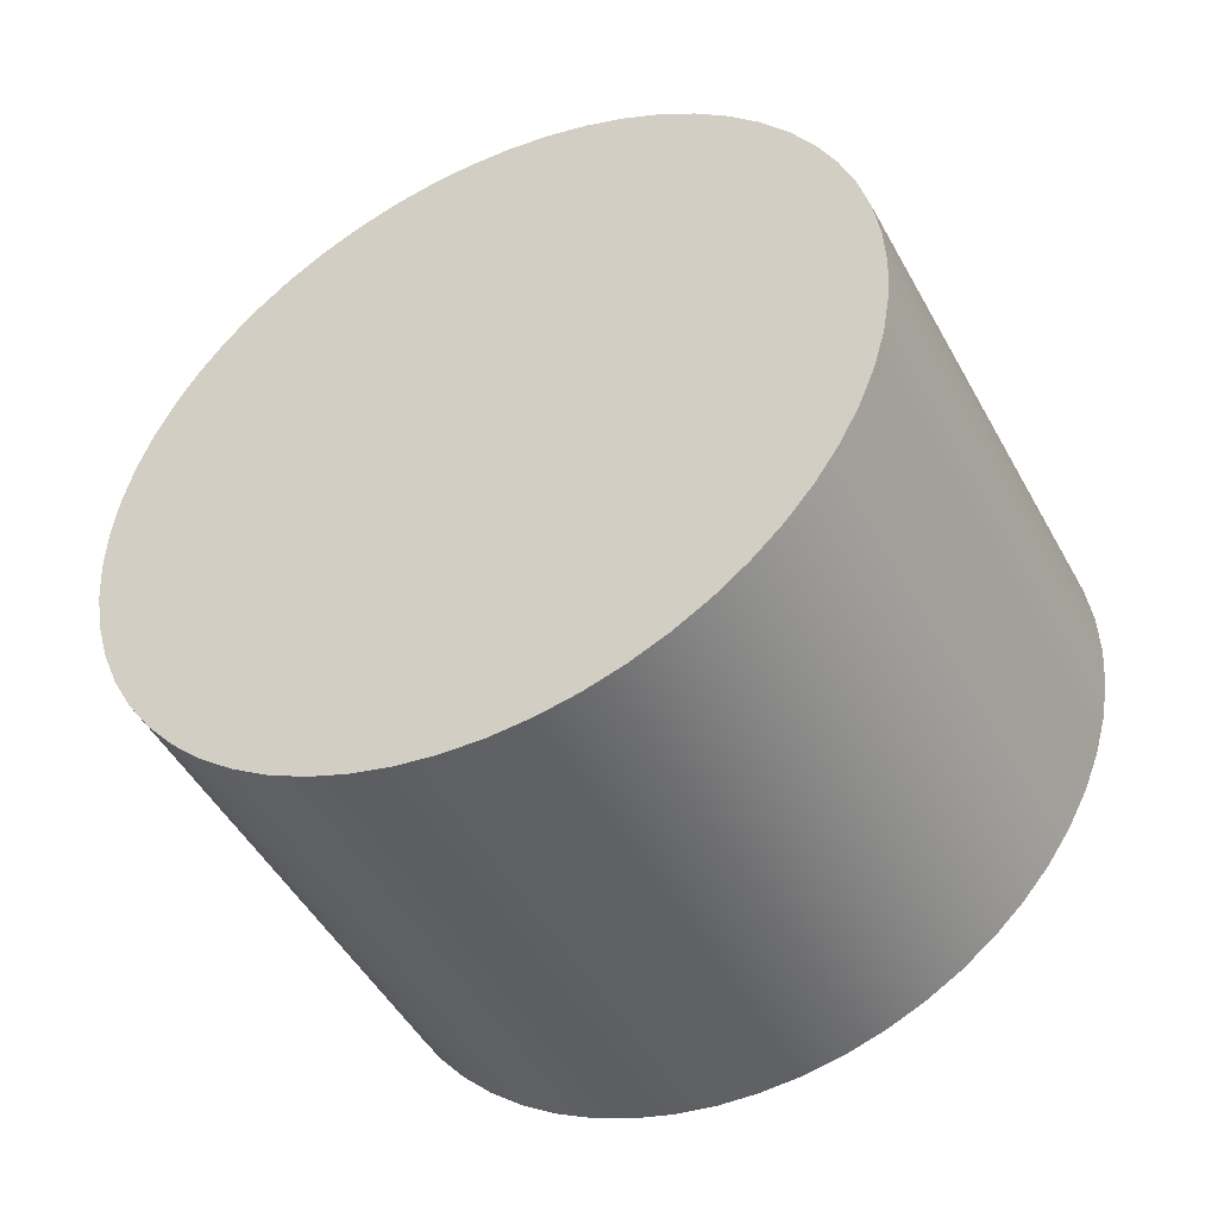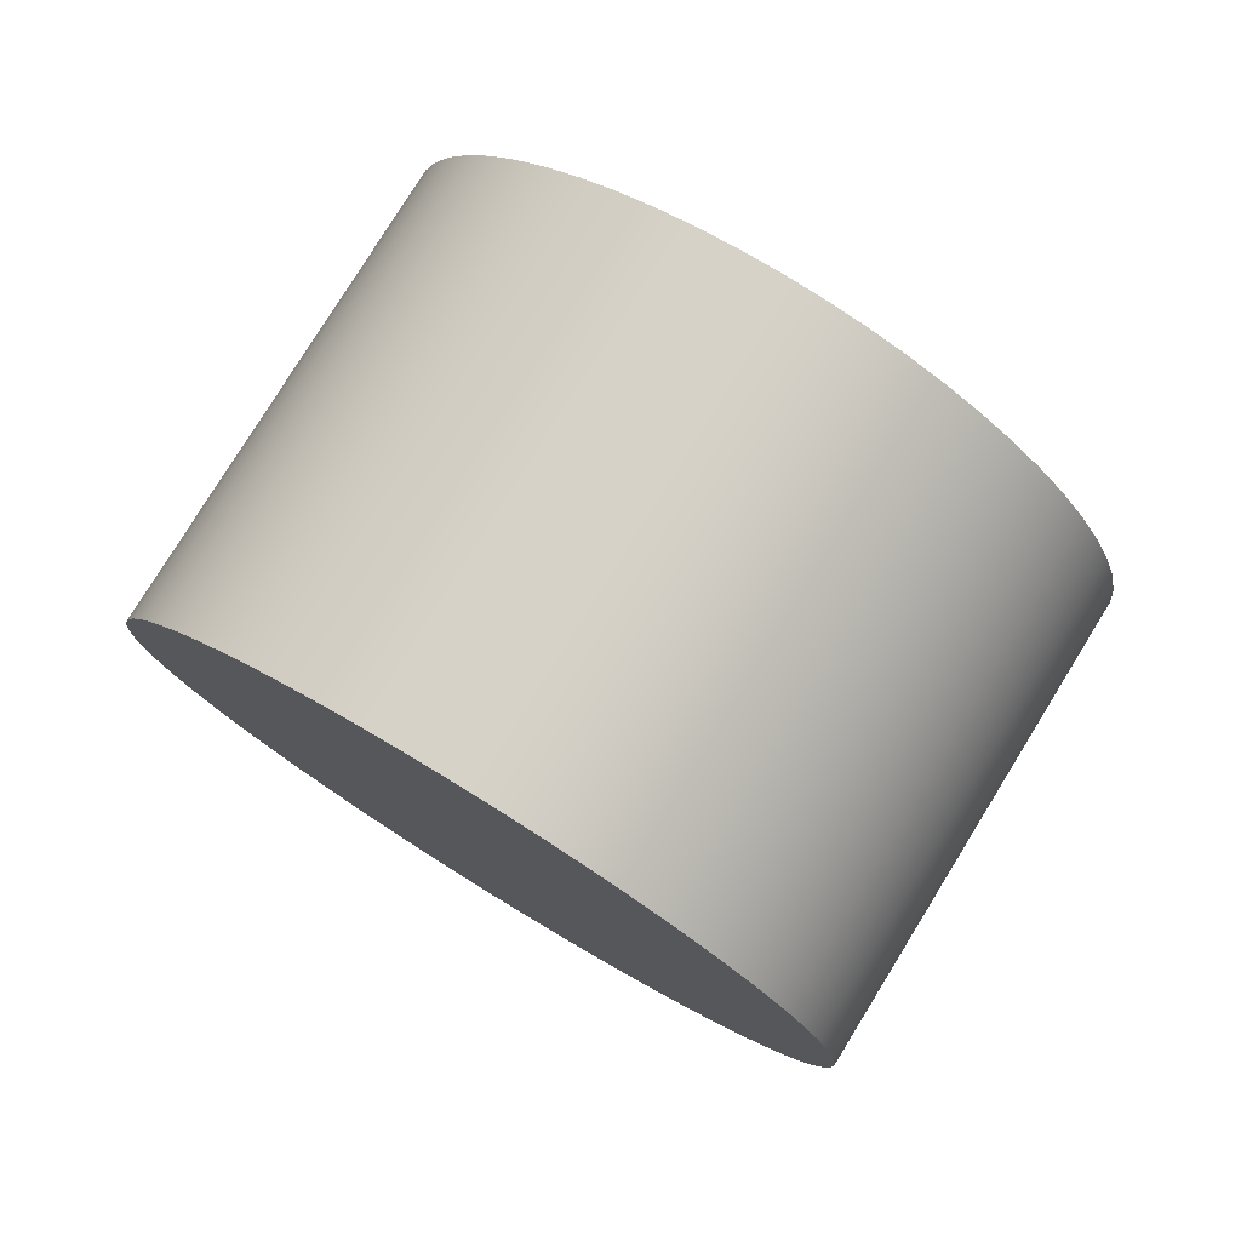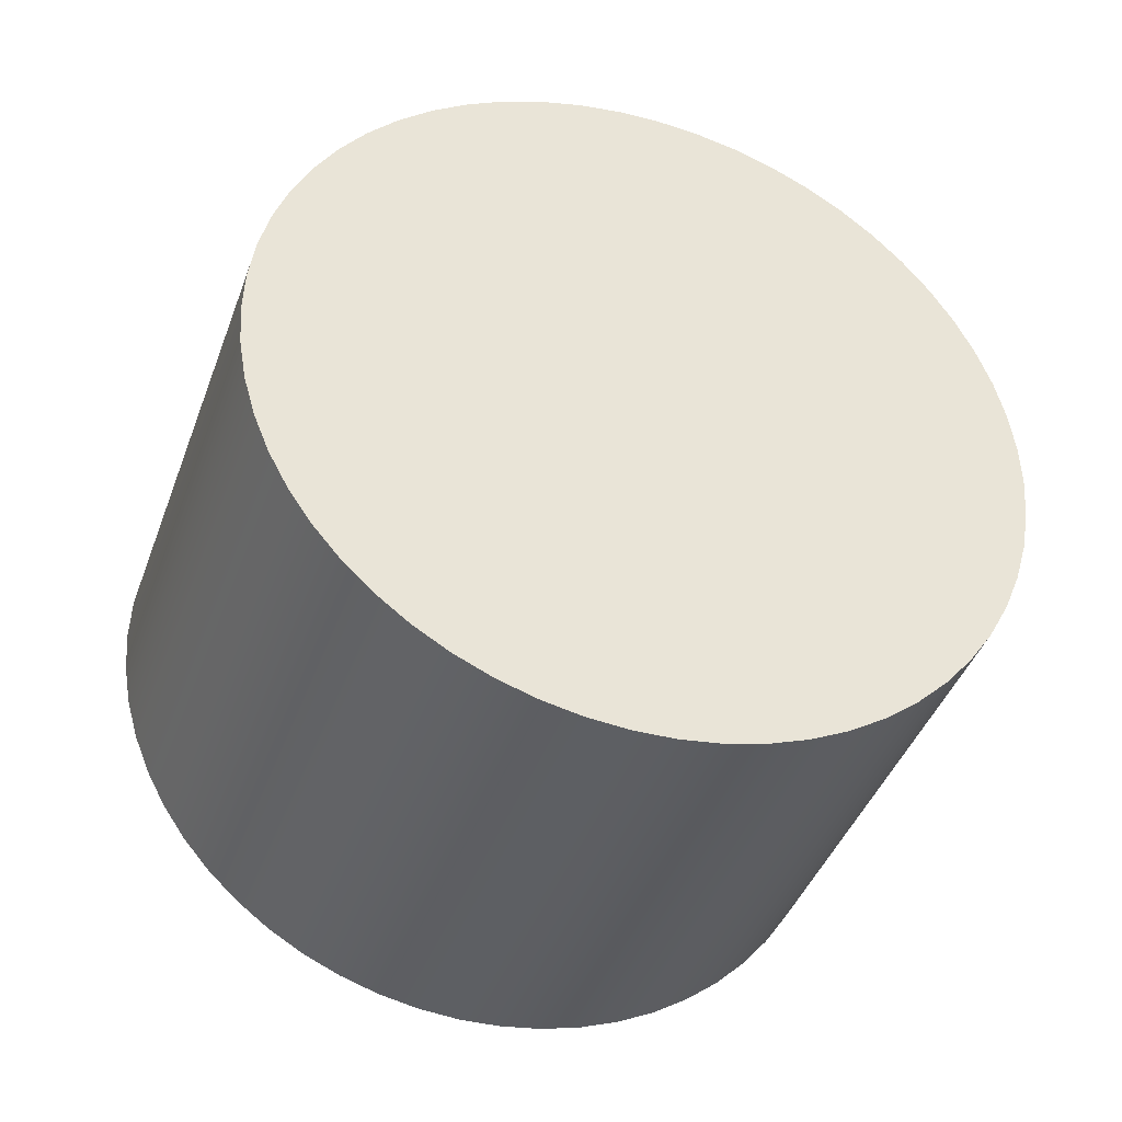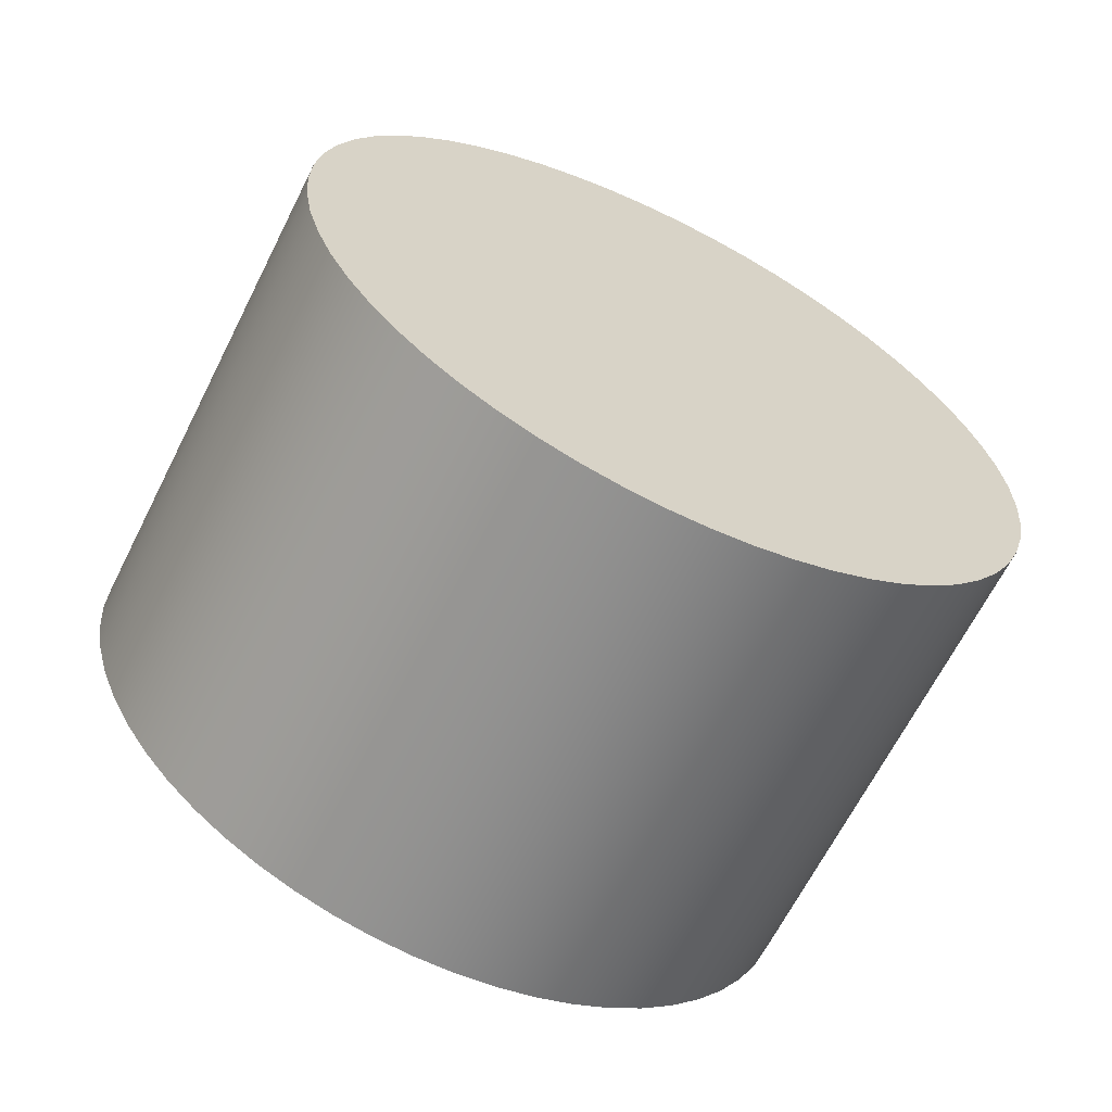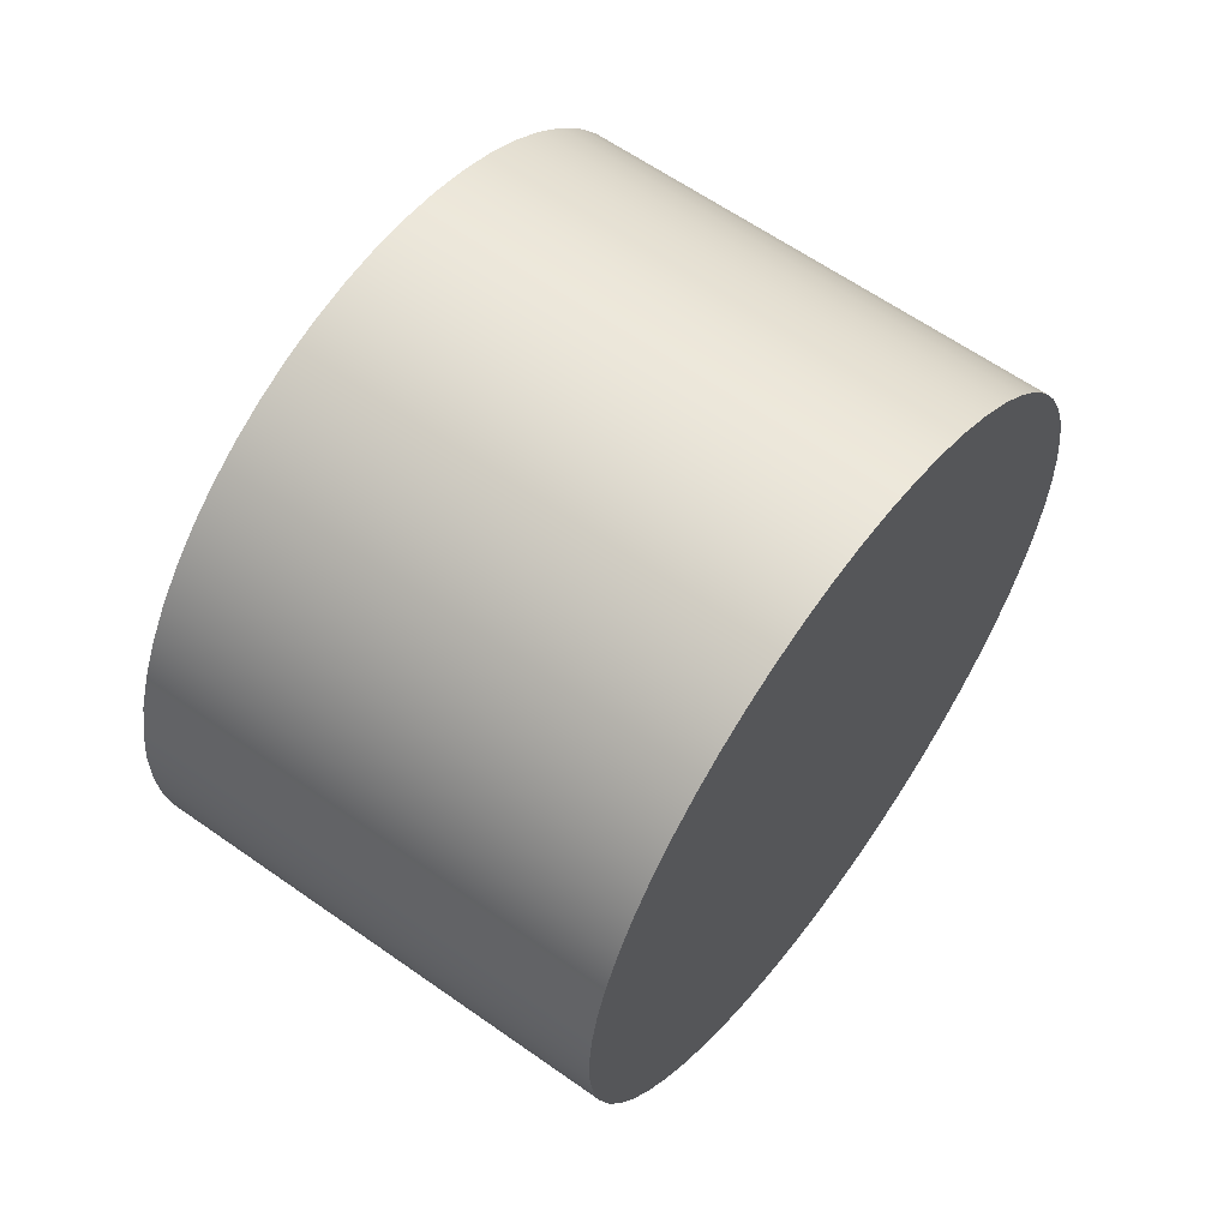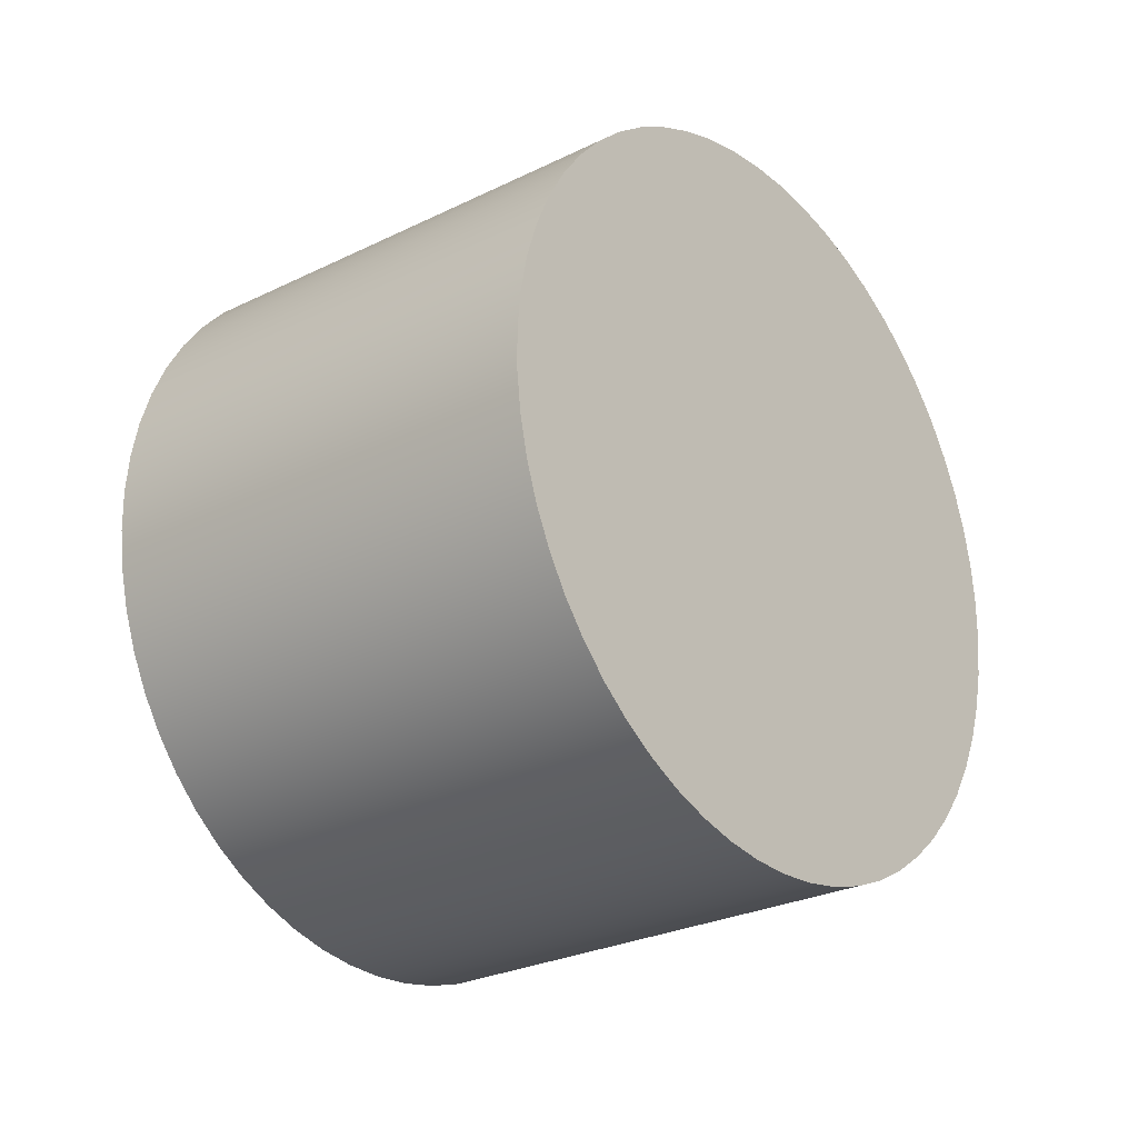
<metadata>
{"format":"obj","ext":"obj","renderer":"f3d","projection":"perspective","resolution":1024,"background":"white","views":[{"elev":-45.7,"azim":82.7,"up":"+Z"},{"elev":37.0,"azim":129.2,"up":"+Y"},{"elev":-39.1,"azim":-142.2,"up":"+Z"},{"elev":-63.5,"azim":-150.3,"up":"+Z"},{"elev":-11.1,"azim":13.0,"up":"+Y"},{"elev":37.2,"azim":-159.5,"up":"+Y"}]}
</metadata>
<code>
v -0.02918 0.01102 -0.01092
v -0.02918 0.01102 -0.01092
v -0.02915 0.01106 -0.01066
v -0.02915 0.01106 -0.01066
v -0.02911 0.01112 -0.01041
v -0.02911 0.01112 -0.01041
v -0.02906 0.0112 -0.01016
v -0.02906 0.0112 -0.01016
v -0.02899 0.0113 -0.009932
v -0.02899 0.0113 -0.009932
v -0.02891 0.01142 -0.009716
v -0.02891 0.01142 -0.009716
v -0.02881 0.01156 -0.009517
v -0.02881 0.01156 -0.009517
v -0.02871 0.01172 -0.009337
v -0.02871 0.01172 -0.009337
v -0.02859 0.01189 -0.009179
v -0.02859 0.01189 -0.009179
v -0.02847 0.01207 -0.009044
v -0.02847 0.01207 -0.009044
v -0.02833 0.01227 -0.008934
v -0.02833 0.01227 -0.008934
v -0.0282 0.01248 -0.008851
v -0.0282 0.01248 -0.008851
v -0.02805 0.01269 -0.008795
v -0.02805 0.01269 -0.008795
v -0.02791 0.0129 -0.008767
v -0.02791 0.0129 -0.008767
v -0.02776 0.01312 -0.008767
v -0.02776 0.01312 -0.008767
v -0.02762 0.01334 -0.008795
v -0.02762 0.01334 -0.008795
v -0.02747 0.01355 -0.008851
v -0.02747 0.01355 -0.008851
v -0.02734 0.01375 -0.008934
v -0.02734 0.01375 -0.008934
v -0.0272 0.01395 -0.009044
v -0.0272 0.01395 -0.009044
v -0.02708 0.01413 -0.009179
v -0.02708 0.01413 -0.009179
v -0.02696 0.01431 -0.009337
v -0.02696 0.01431 -0.009337
v -0.02686 0.01446 -0.009517
v -0.02686 0.01446 -0.009517
v -0.02676 0.0146 -0.009716
v -0.02676 0.0146 -0.009716
v -0.02668 0.01473 -0.009932
v -0.02668 0.01473 -0.009932
v -0.02661 0.01483 -0.01016
v -0.02661 0.01483 -0.01016
v -0.02656 0.01491 -0.01041
v -0.02656 0.01491 -0.01041
v -0.02652 0.01497 -0.01066
v -0.02652 0.01497 -0.01066
v -0.02649 0.015 -0.01092
v -0.02649 0.015 -0.01092
v -0.02649 0.01501 -0.01118
v -0.02649 0.01501 -0.01118
v -0.02649 0.015 -0.01144
v -0.02649 0.015 -0.01144
v -0.02652 0.01497 -0.01169
v -0.02652 0.01497 -0.01169
v -0.02656 0.01491 -0.01195
v -0.02656 0.01491 -0.01195
v -0.02661 0.01483 -0.01219
v -0.02661 0.01483 -0.01219
v -0.02668 0.01473 -0.01242
v -0.02668 0.01473 -0.01242
v -0.02676 0.0146 -0.01264
v -0.02676 0.0146 -0.01264
v -0.02686 0.01446 -0.01284
v -0.02686 0.01446 -0.01284
v -0.02696 0.01431 -0.01302
v -0.02696 0.01431 -0.01302
v -0.02708 0.01413 -0.01317
v -0.02708 0.01413 -0.01317
v -0.0272 0.01395 -0.01331
v -0.0272 0.01395 -0.01331
v -0.02734 0.01375 -0.01342
v -0.02734 0.01375 -0.01342
v -0.02747 0.01355 -0.0135
v -0.02747 0.01355 -0.0135
v -0.02762 0.01334 -0.01356
v -0.02762 0.01334 -0.01356
v -0.02776 0.01312 -0.01359
v -0.02776 0.01312 -0.01359
v -0.02791 0.0129 -0.01359
v -0.02791 0.0129 -0.01359
v -0.02805 0.01269 -0.01356
v -0.02805 0.01269 -0.01356
v -0.0282 0.01248 -0.0135
v -0.0282 0.01248 -0.0135
v -0.02833 0.01227 -0.01342
v -0.02833 0.01227 -0.01342
v -0.02847 0.01207 -0.01331
v -0.02847 0.01207 -0.01331
v -0.02859 0.01189 -0.01317
v -0.02859 0.01189 -0.01317
v -0.02871 0.01172 -0.01302
v -0.02871 0.01172 -0.01302
v -0.02881 0.01156 -0.01284
v -0.02881 0.01156 -0.01284
v -0.02891 0.01142 -0.01264
v -0.02891 0.01142 -0.01264
v -0.02899 0.0113 -0.01242
v -0.02899 0.0113 -0.01242
v -0.02906 0.0112 -0.01219
v -0.02906 0.0112 -0.01219
v -0.02911 0.01112 -0.01195
v -0.02911 0.01112 -0.01195
v -0.02915 0.01106 -0.01169
v -0.02915 0.01106 -0.01169
v -0.02918 0.01102 -0.01144
v -0.02918 0.01102 -0.01144
v -0.02918 0.01101 -0.01118
v -0.02918 0.01101 -0.01118
v -0.02783 0.01301 -0.01118
v -0.02655 0.009236 -0.01118
v -0.02655 0.009236 -0.01118
v -0.02654 0.009248 -0.01092
v -0.02654 0.009248 -0.01092
v -0.02652 0.009283 -0.01066
v -0.02652 0.009283 -0.01066
v -0.02648 0.009341 -0.01041
v -0.02648 0.009341 -0.01041
v -0.02643 0.009421 -0.01016
v -0.02643 0.009421 -0.01016
v -0.02636 0.009523 -0.009932
v -0.02636 0.009523 -0.009932
v -0.02628 0.009644 -0.009716
v -0.02628 0.009644 -0.009716
v -0.02618 0.009784 -0.009517
v -0.02618 0.009784 -0.009517
v -0.02608 0.009942 -0.009337
v -0.02608 0.009942 -0.009337
v -0.02596 0.01011 -0.009179
v -0.02596 0.01011 -0.009179
v -0.02583 0.0103 -0.009044
v -0.02583 0.0103 -0.009044
v -0.0257 0.0105 -0.008934
v -0.0257 0.0105 -0.008934
v -0.02556 0.0107 -0.008851
v -0.02556 0.0107 -0.008851
v -0.02542 0.01091 -0.008795
v -0.02542 0.01091 -0.008795
v -0.02528 0.01113 -0.008767
v -0.02528 0.01113 -0.008767
v -0.02513 0.01135 -0.008767
v -0.02513 0.01135 -0.008767
v -0.02498 0.01156 -0.008795
v -0.02498 0.01156 -0.008795
v -0.02484 0.01177 -0.008851
v -0.02484 0.01177 -0.008851
v -0.0247 0.01198 -0.008934
v -0.0247 0.01198 -0.008934
v -0.02457 0.01217 -0.009044
v -0.02457 0.01217 -0.009044
v -0.02445 0.01236 -0.009179
v -0.02445 0.01236 -0.009179
v -0.02433 0.01253 -0.009337
v -0.02433 0.01253 -0.009337
v -0.02422 0.01269 -0.009517
v -0.02422 0.01269 -0.009517
v -0.02413 0.01283 -0.009716
v -0.02413 0.01283 -0.009716
v -0.02405 0.01295 -0.009932
v -0.02405 0.01295 -0.009932
v -0.02398 0.01305 -0.01016
v -0.02398 0.01305 -0.01016
v -0.02392 0.01313 -0.01041
v -0.02392 0.01313 -0.01041
v -0.02388 0.01319 -0.01066
v -0.02388 0.01319 -0.01066
v -0.02386 0.01323 -0.01092
v -0.02386 0.01323 -0.01092
v -0.02385 0.01324 -0.01118
v -0.02385 0.01324 -0.01118
v -0.02386 0.01323 -0.01144
v -0.02386 0.01323 -0.01144
v -0.02388 0.01319 -0.01169
v -0.02388 0.01319 -0.01169
v -0.02392 0.01313 -0.01195
v -0.02392 0.01313 -0.01195
v -0.02398 0.01305 -0.01219
v -0.02398 0.01305 -0.01219
v -0.02405 0.01295 -0.01242
v -0.02405 0.01295 -0.01242
v -0.02413 0.01283 -0.01264
v -0.02413 0.01283 -0.01264
v -0.02422 0.01269 -0.01284
v -0.02422 0.01269 -0.01284
v -0.02433 0.01253 -0.01302
v -0.02433 0.01253 -0.01302
v -0.02445 0.01236 -0.01317
v -0.02445 0.01236 -0.01317
v -0.02457 0.01217 -0.01331
v -0.02457 0.01217 -0.01331
v -0.0247 0.01198 -0.01342
v -0.0247 0.01198 -0.01342
v -0.02484 0.01177 -0.0135
v -0.02484 0.01177 -0.0135
v -0.02498 0.01156 -0.01356
v -0.02498 0.01156 -0.01356
v -0.02513 0.01135 -0.01359
v -0.02513 0.01135 -0.01359
v -0.02528 0.01113 -0.01359
v -0.02528 0.01113 -0.01359
v -0.02542 0.01091 -0.01356
v -0.02542 0.01091 -0.01356
v -0.02556 0.0107 -0.0135
v -0.02556 0.0107 -0.0135
v -0.0257 0.0105 -0.01342
v -0.0257 0.0105 -0.01342
v -0.02583 0.0103 -0.01331
v -0.02583 0.0103 -0.01331
v -0.02596 0.01011 -0.01317
v -0.02596 0.01011 -0.01317
v -0.02608 0.009942 -0.01302
v -0.02608 0.009942 -0.01302
v -0.02618 0.009784 -0.01284
v -0.02618 0.009784 -0.01284
v -0.02628 0.009644 -0.01264
v -0.02628 0.009644 -0.01264
v -0.02636 0.009523 -0.01242
v -0.02636 0.009523 -0.01242
v -0.02643 0.009421 -0.01219
v -0.02643 0.009421 -0.01219
v -0.02648 0.009341 -0.01195
v -0.02648 0.009341 -0.01195
v -0.02652 0.009283 -0.01169
v -0.02652 0.009283 -0.01169
v -0.02654 0.009248 -0.01144
v -0.02654 0.009248 -0.01144
v -0.0252 0.01124 -0.01118
f 117 1 4
f 4 5 117
f 5 7 117
f 7 10 117
f 10 12 117
f 12 14 117
f 14 16 117
f 16 18 117
f 18 19 117
f 19 21 117
f 21 24 117
f 24 25 117
f 25 27 117
f 27 29 117
f 29 31 117
f 31 33 117
f 33 35 117
f 35 37 117
f 37 39 117
f 39 42 117
f 42 43 117
f 43 46 117
f 46 47 117
f 47 50 117
f 50 52 117
f 52 53 117
f 53 56 117
f 56 58 117
f 58 59 117
f 59 62 117
f 62 63 117
f 63 66 117
f 66 67 117
f 67 69 117
f 69 72 117
f 72 74 117
f 74 76 117
f 76 78 117
f 78 80 117
f 80 81 117
f 81 84 117
f 84 86 117
f 86 87 117
f 87 89 117
f 89 92 117
f 92 93 117
f 93 96 117
f 96 98 117
f 98 100 117
f 100 101 117
f 101 103 117
f 103 106 117
f 106 108 117
f 108 110 117
f 110 112 117
f 112 114 117
f 114 115 117
f 115 1 117
f 116 118 121
f 2 121 123
f 3 123 124
f 6 124 127
f 8 127 128
f 9 128 131
f 11 131 133
f 13 133 135
f 15 135 136
f 17 136 139
f 20 139 140
f 22 140 143
f 23 143 145
f 26 145 146
f 28 146 149
f 30 149 151
f 32 151 153
f 34 153 155
f 36 155 157
f 38 157 159
f 40 159 161
f 41 161 162
f 44 162 164
f 45 164 166
f 48 166 168
f 49 168 171
f 51 171 172
f 54 172 175
f 55 175 177
f 57 177 178
f 60 178 181
f 61 181 183
f 64 183 185
f 65 185 187
f 68 187 189
f 70 189 190
f 71 190 192
f 73 192 194
f 75 194 196
f 77 196 198
f 79 198 201
f 82 201 203
f 83 203 205
f 85 205 206
f 88 206 209
f 90 209 211
f 91 211 213
f 94 213 214
f 95 214 217
f 97 217 219
f 99 219 220
f 102 220 223
f 104 223 225
f 105 225 226
f 107 226 228
f 109 228 231
f 111 231 233
f 113 233 118
f 118 116 113
f 233 113 111
f 231 111 109
f 228 109 107
f 226 107 105
f 225 105 104
f 223 104 102
f 220 102 99
f 219 99 97
f 217 97 95
f 214 95 94
f 213 94 91
f 211 91 90
f 209 90 88
f 206 88 85
f 205 85 83
f 203 83 82
f 201 82 79
f 198 79 77
f 196 77 75
f 194 75 73
f 192 73 71
f 190 71 70
f 189 70 68
f 187 68 65
f 185 65 64
f 183 64 61
f 181 61 60
f 178 60 57
f 177 57 55
f 175 55 54
f 172 54 51
f 171 51 49
f 168 49 48
f 166 48 45
f 164 45 44
f 162 44 41
f 161 41 40
f 159 40 38
f 157 38 36
f 155 36 34
f 153 34 32
f 151 32 30
f 149 30 28
f 146 28 26
f 145 26 23
f 143 23 22
f 140 22 20
f 139 20 17
f 136 17 15
f 135 15 13
f 133 13 11
f 131 11 9
f 128 9 8
f 127 8 6
f 124 6 3
f 123 3 2
f 121 2 116
f 234 232 230
f 230 229 234
f 229 227 234
f 227 224 234
f 224 222 234
f 222 221 234
f 221 218 234
f 218 216 234
f 216 215 234
f 215 212 234
f 212 210 234
f 210 208 234
f 208 207 234
f 207 204 234
f 204 202 234
f 202 200 234
f 200 199 234
f 199 197 234
f 197 195 234
f 195 193 234
f 193 191 234
f 191 188 234
f 188 186 234
f 186 184 234
f 184 182 234
f 182 180 234
f 180 179 234
f 179 176 234
f 176 174 234
f 174 173 234
f 173 170 234
f 170 169 234
f 169 167 234
f 167 165 234
f 165 163 234
f 163 160 234
f 160 158 234
f 158 156 234
f 156 154 234
f 154 152 234
f 152 150 234
f 150 148 234
f 148 147 234
f 147 144 234
f 144 142 234
f 142 141 234
f 141 138 234
f 138 137 234
f 137 134 234
f 134 132 234
f 132 130 234
f 130 129 234
f 129 126 234
f 126 125 234
f 125 122 234
f 122 120 234
f 120 119 234
f 119 232 234

</code>
